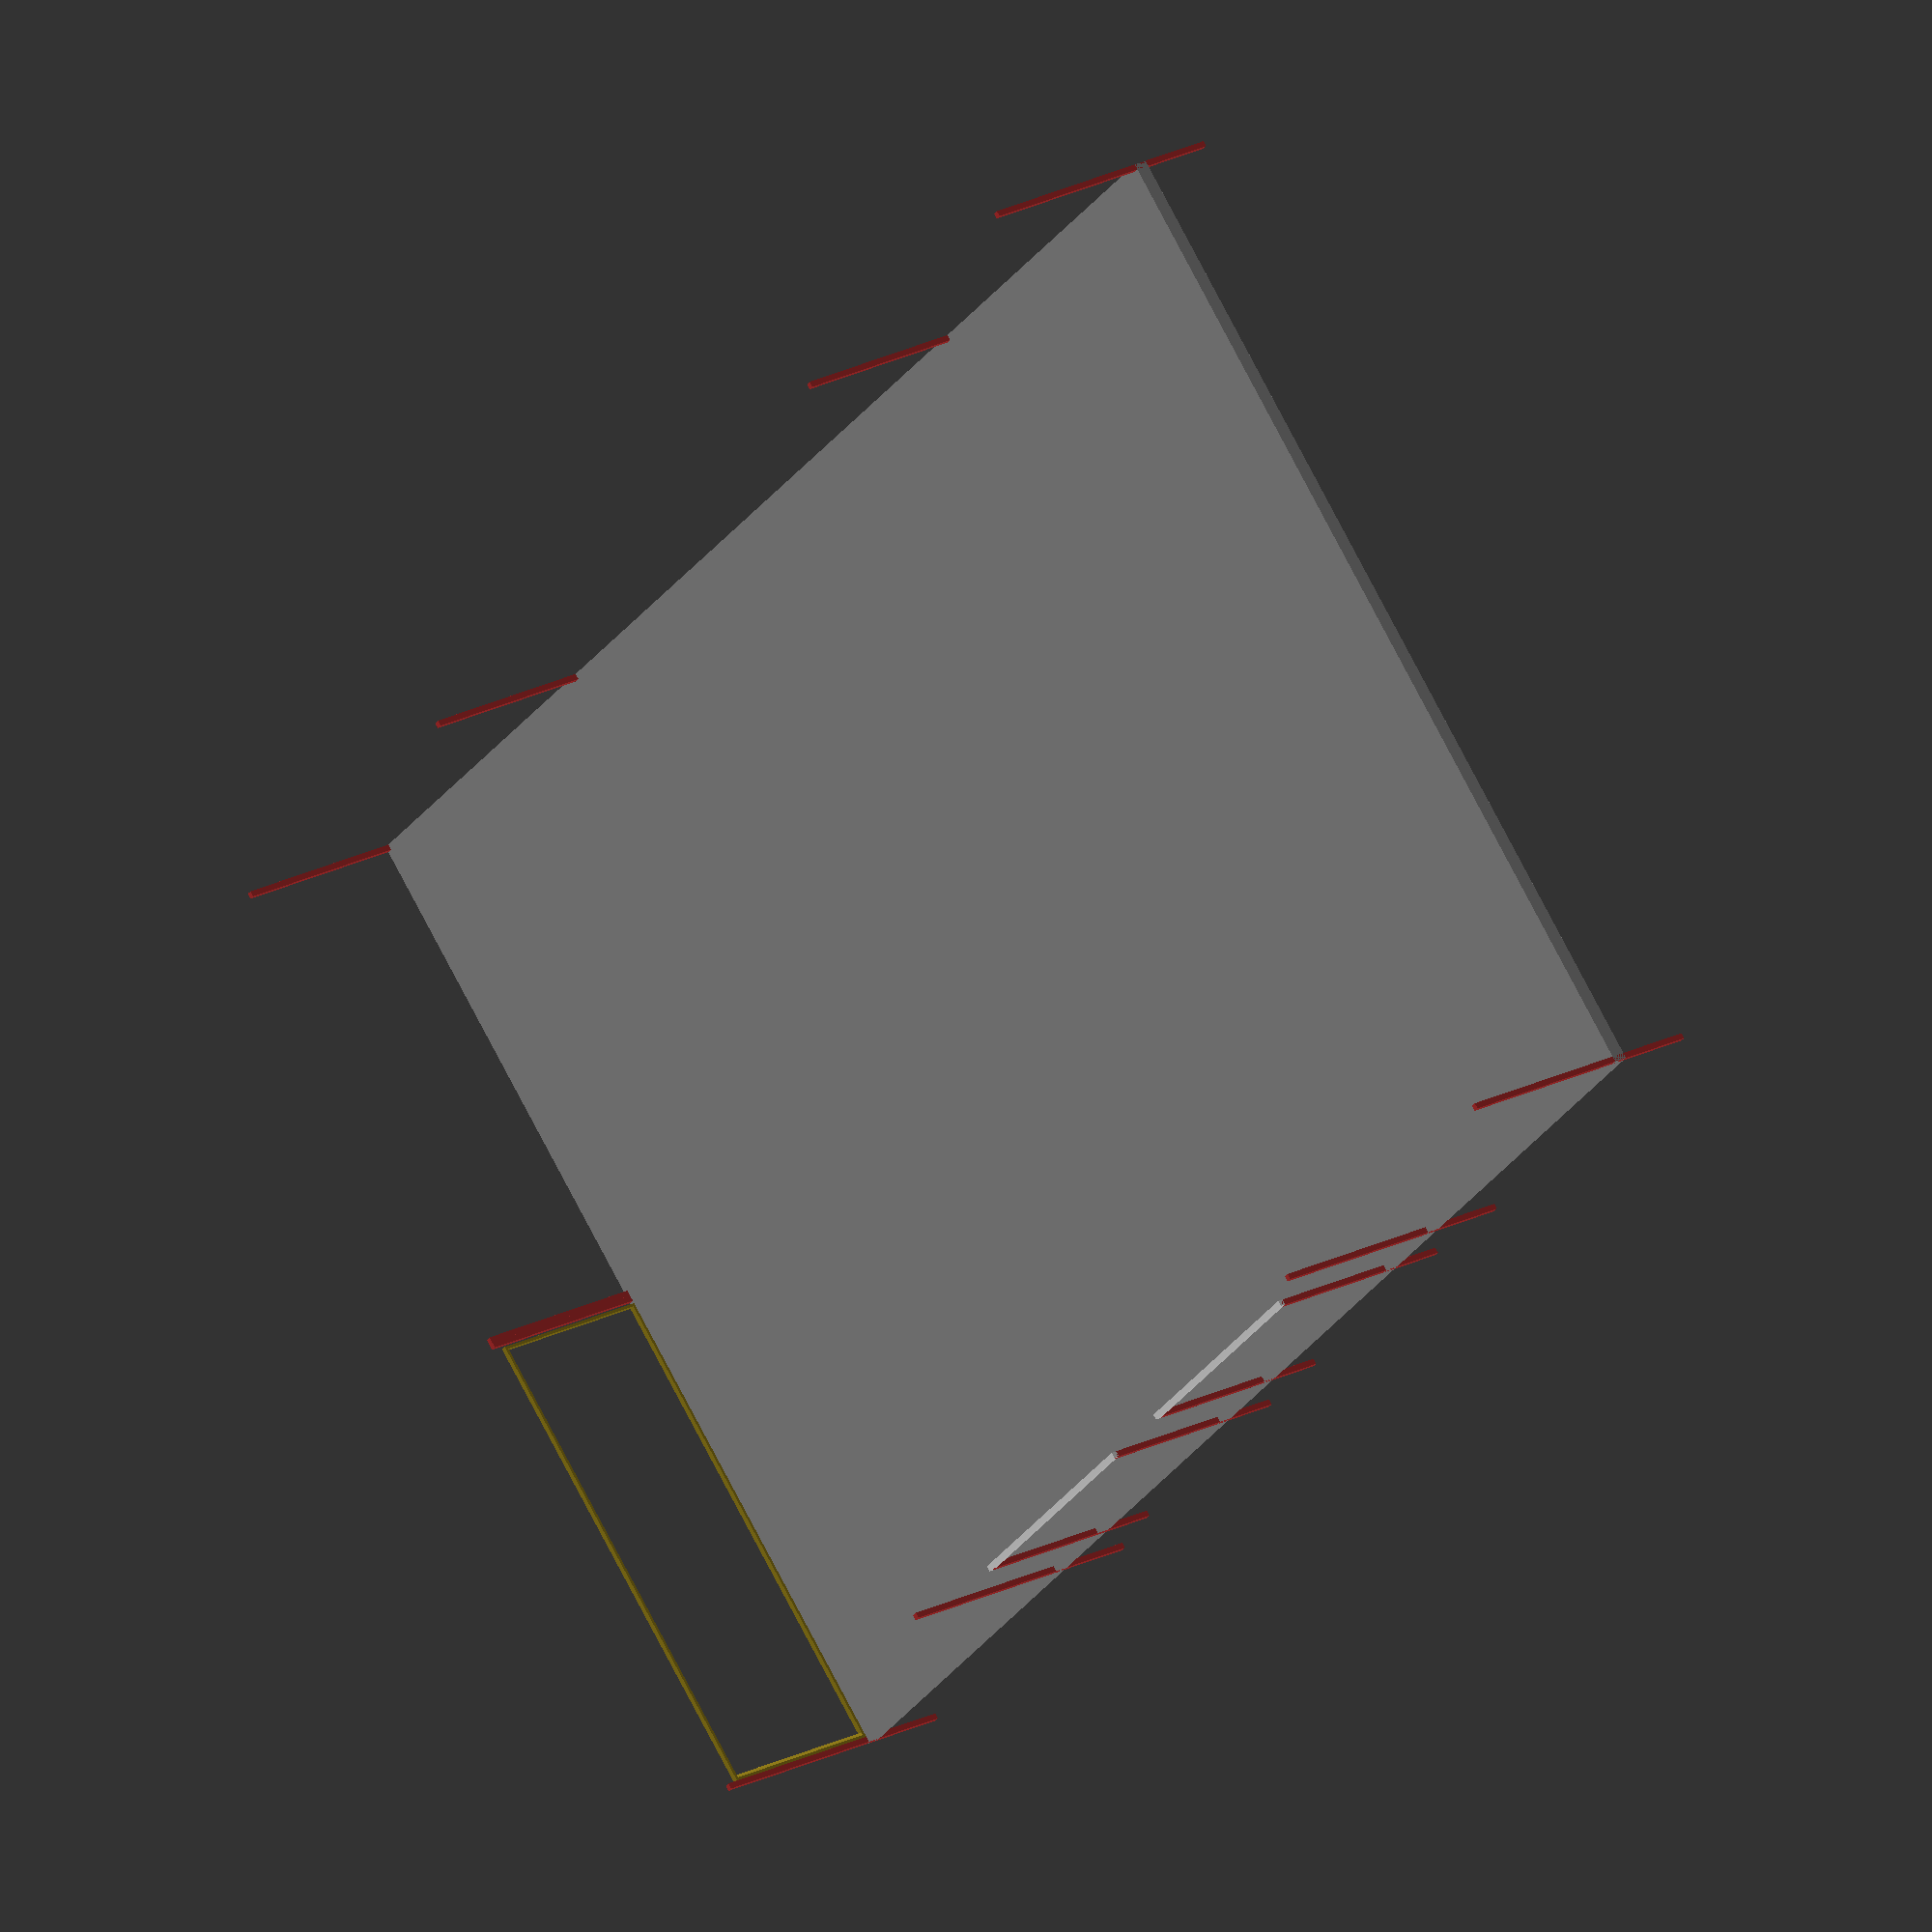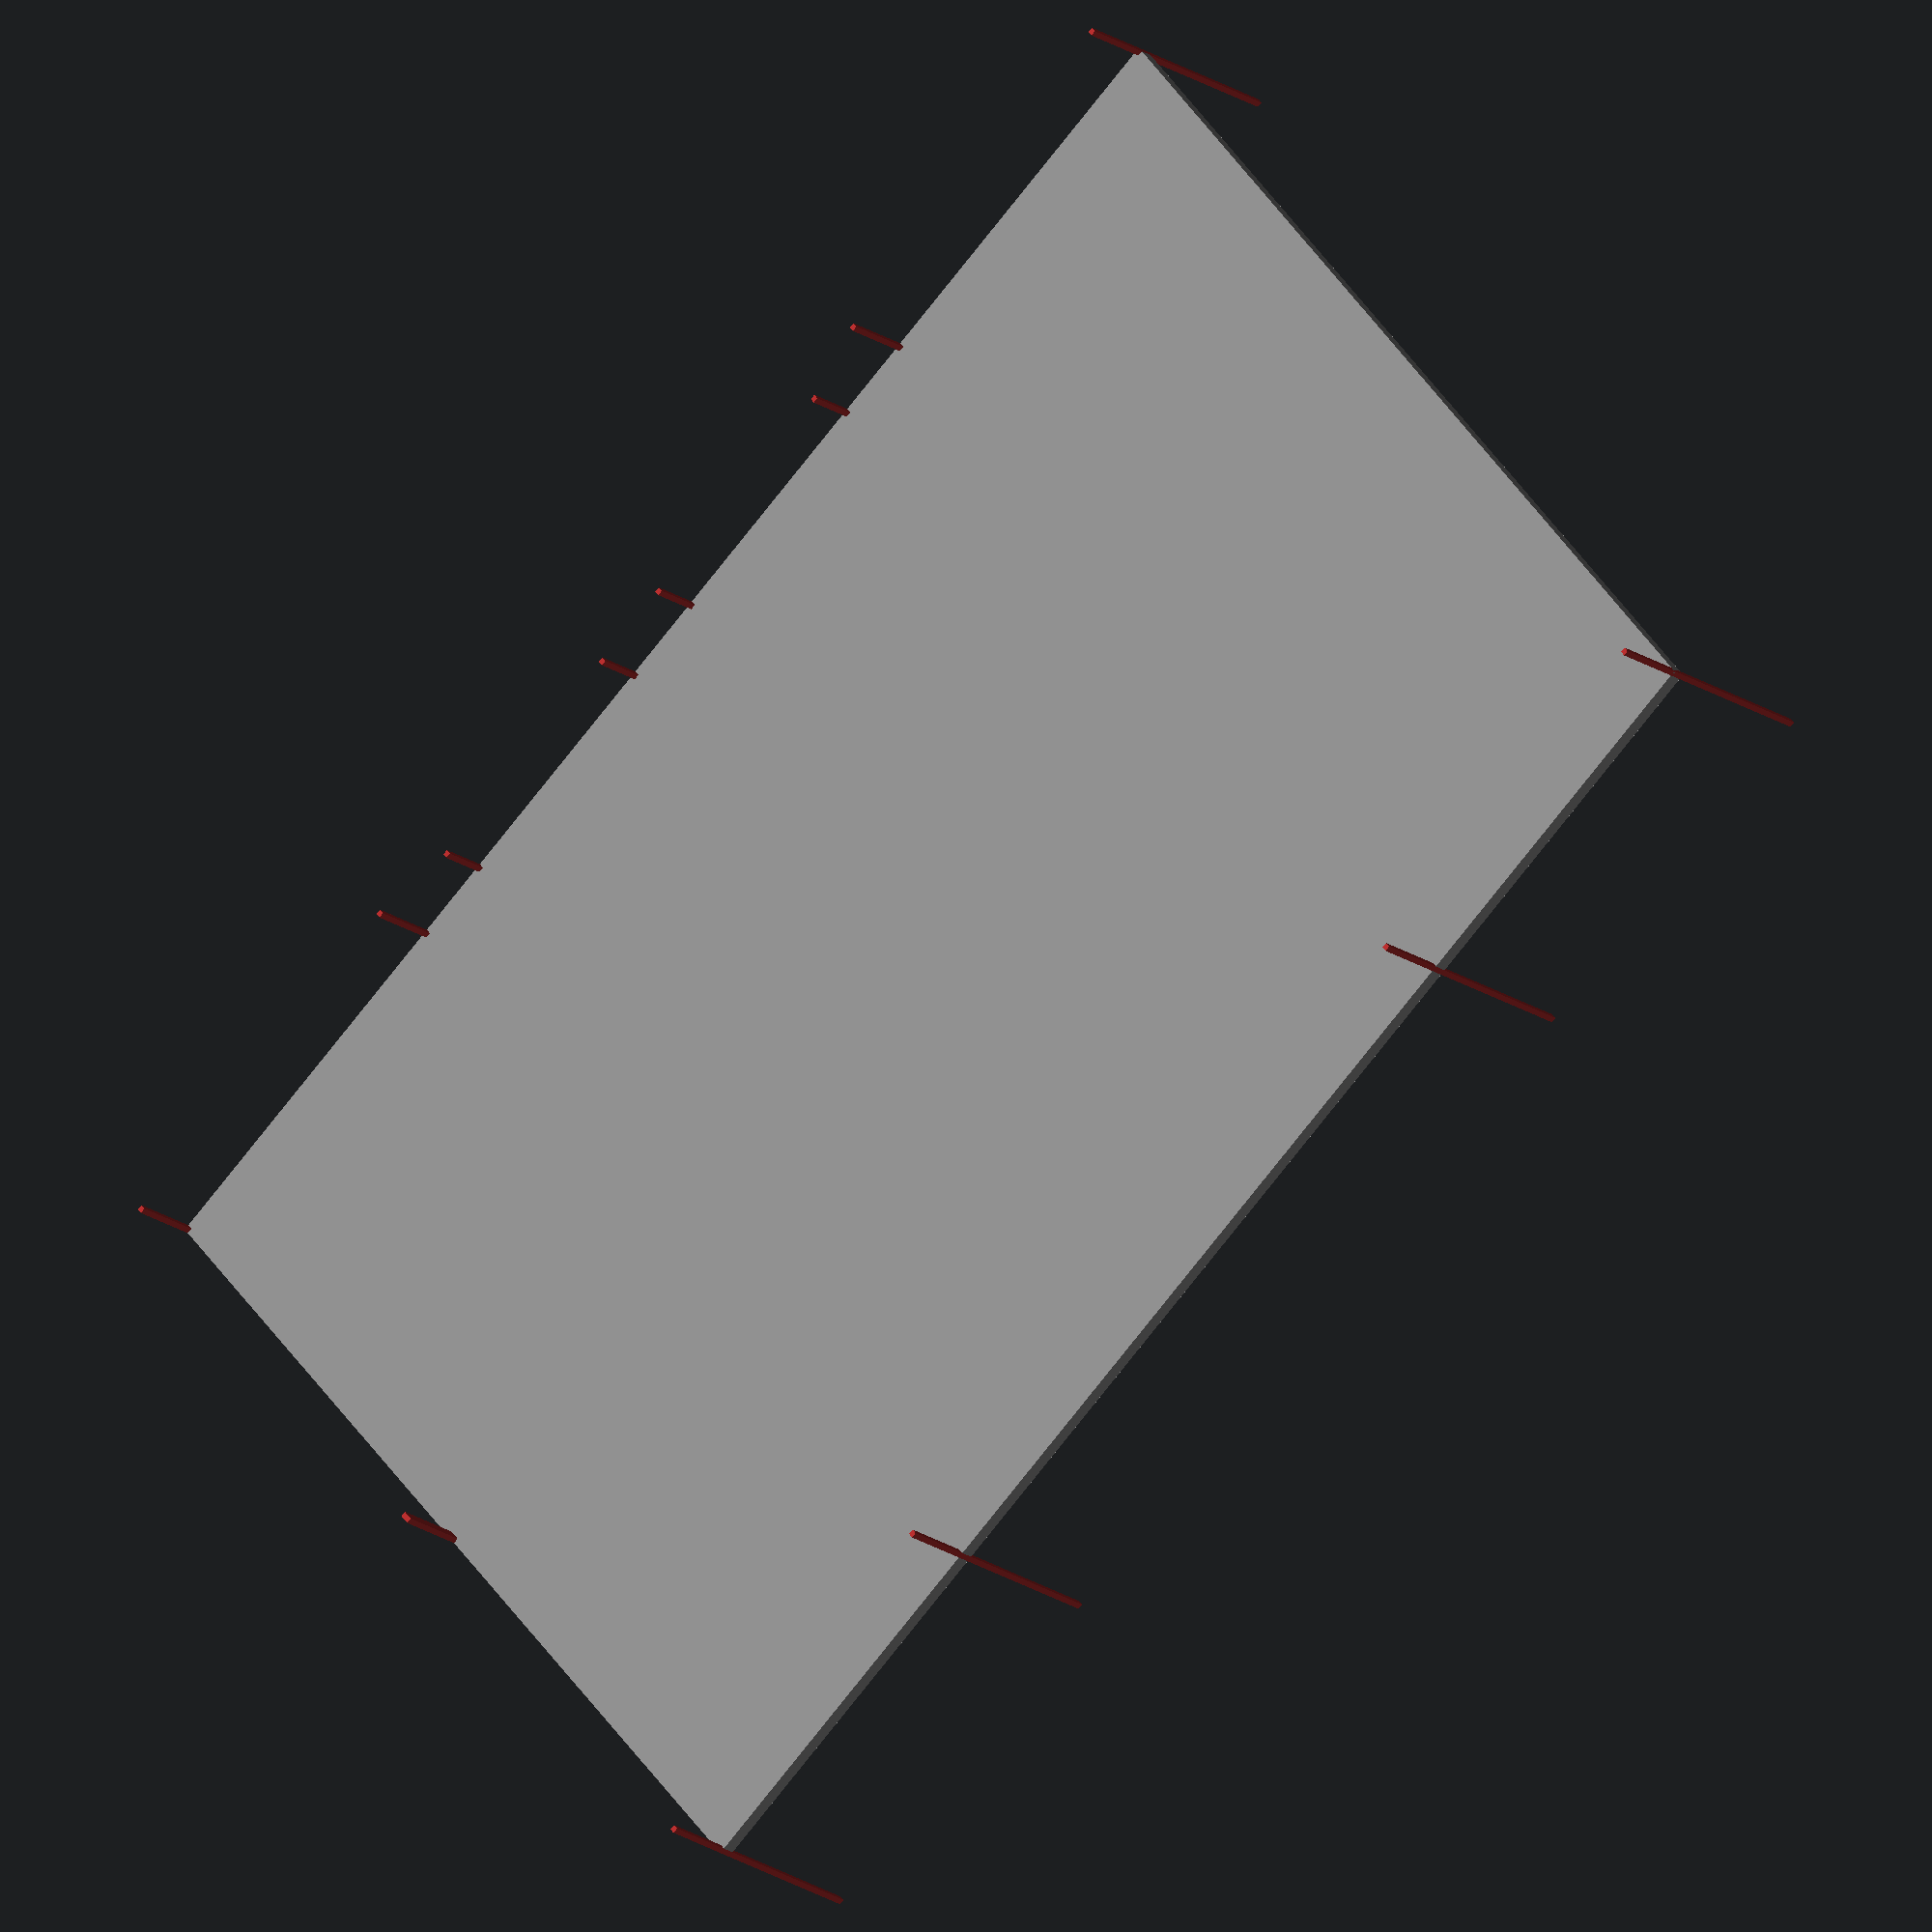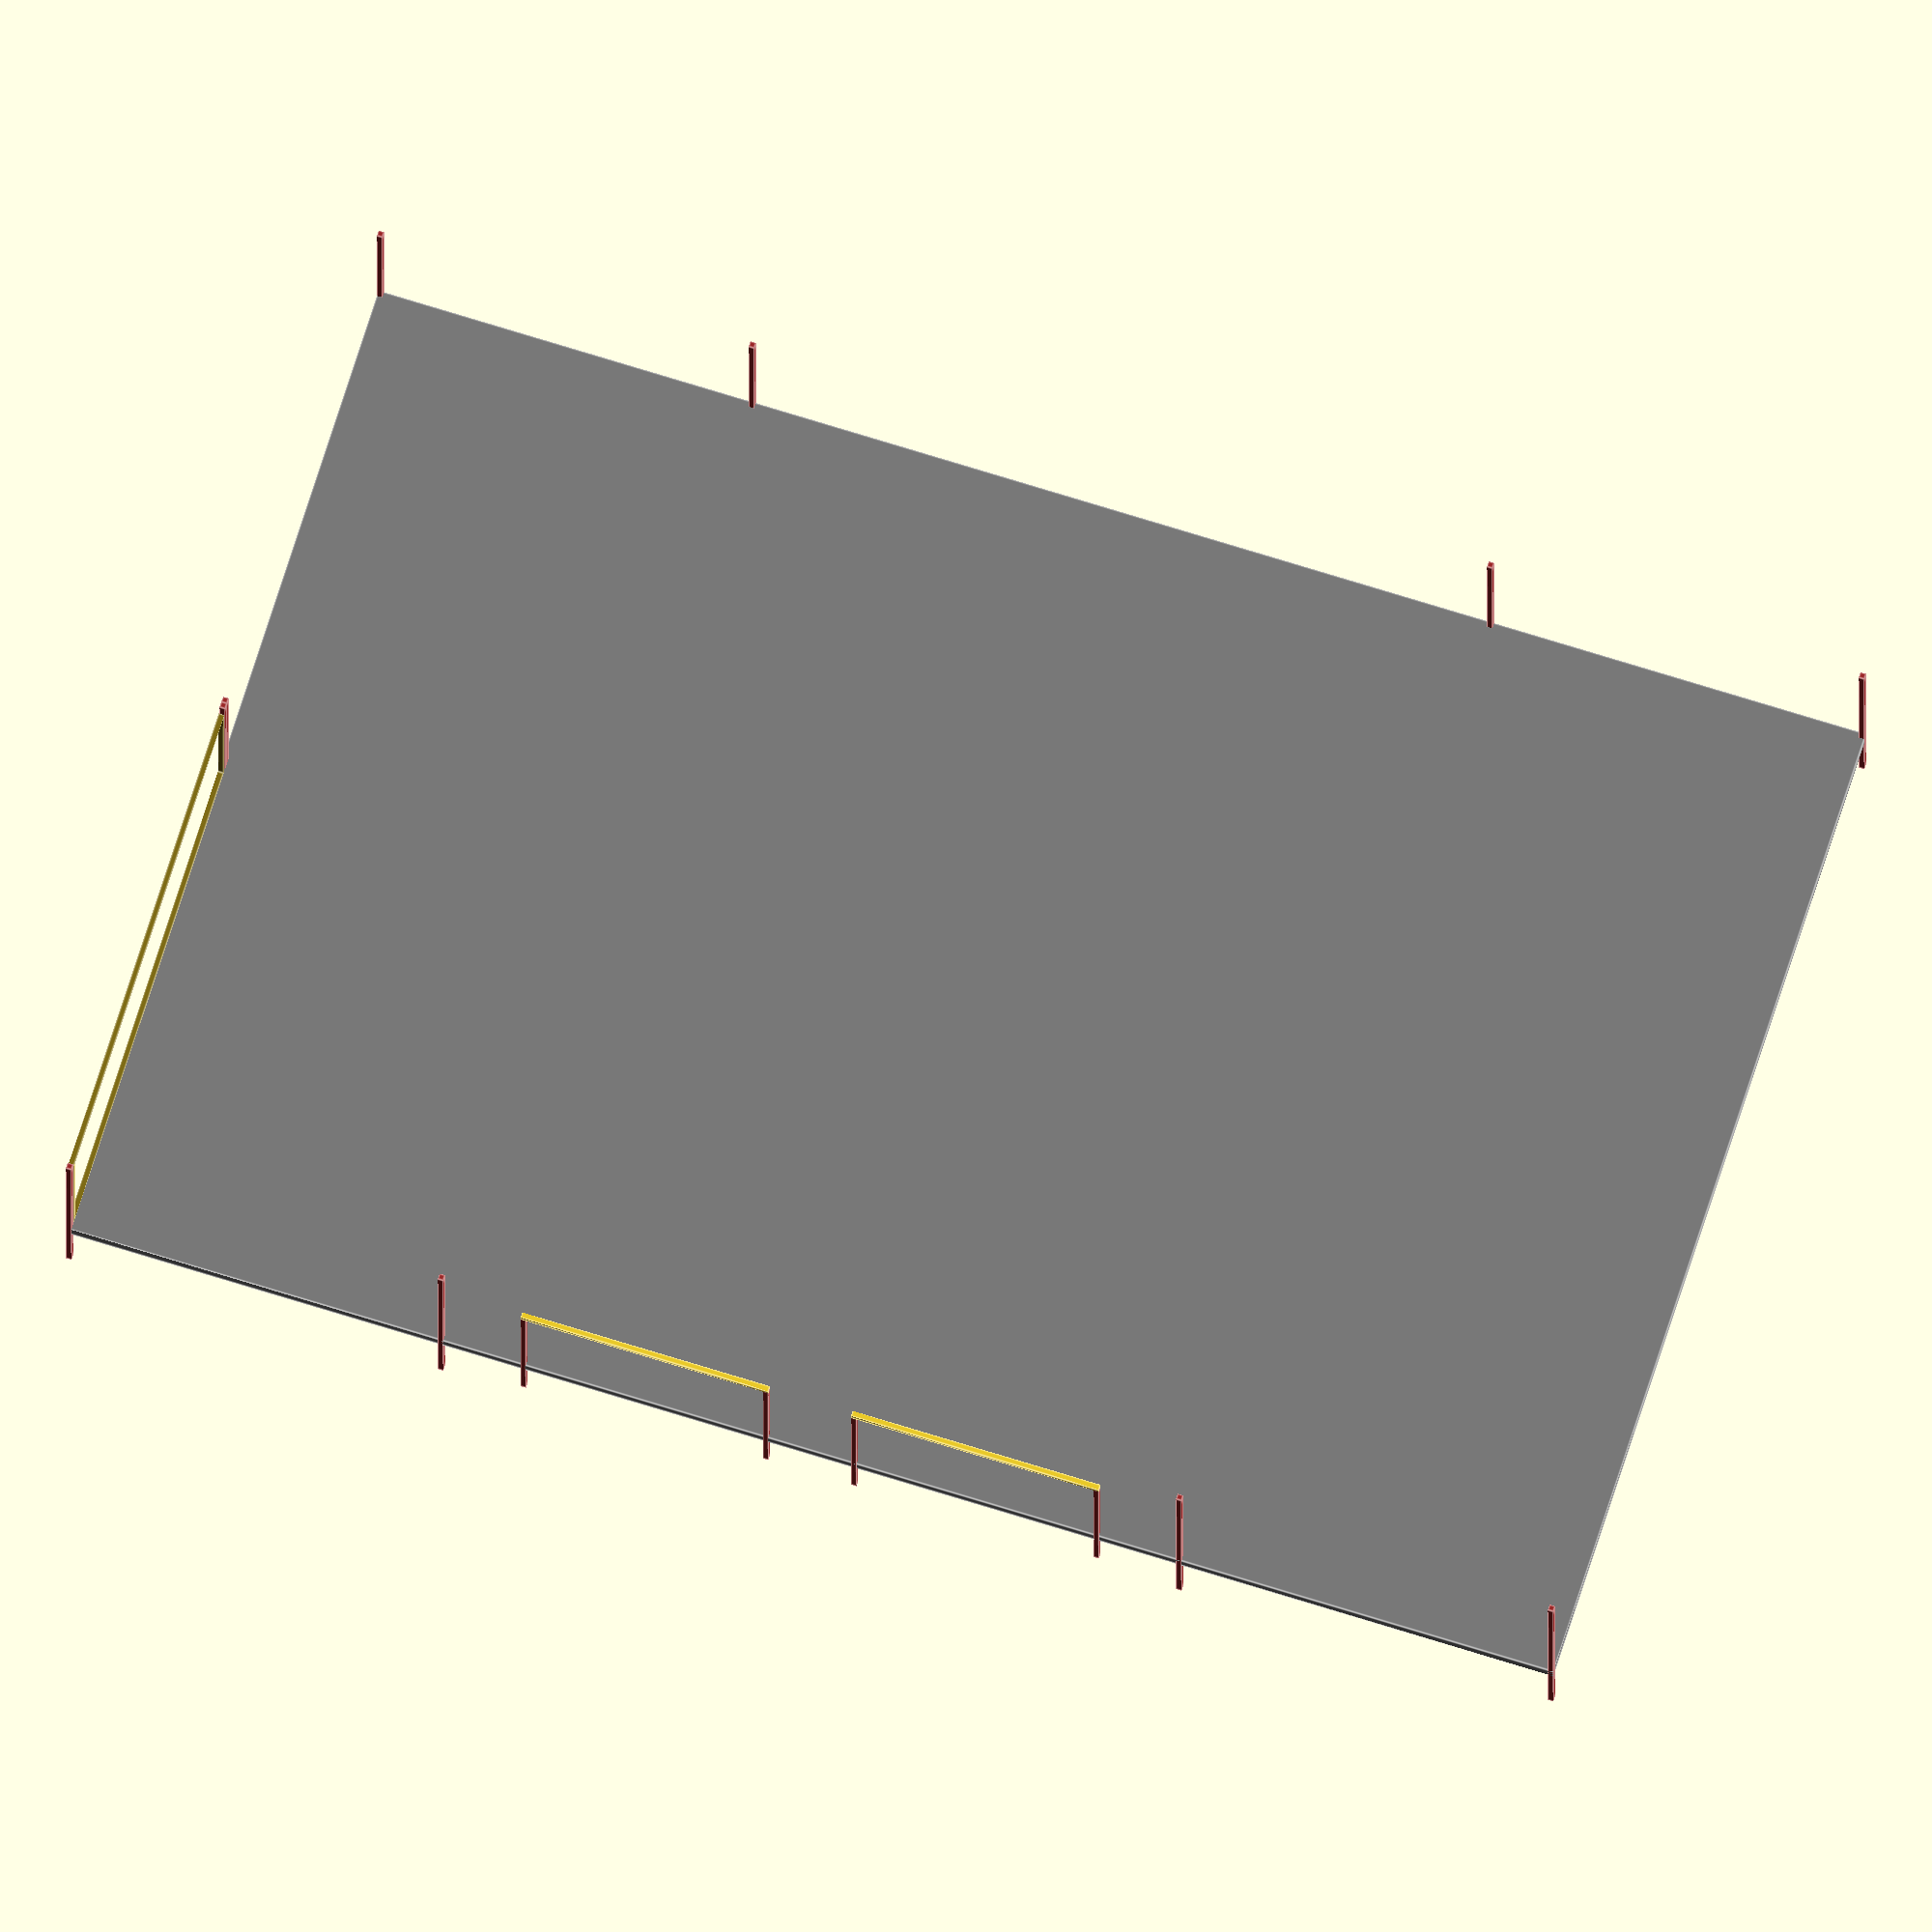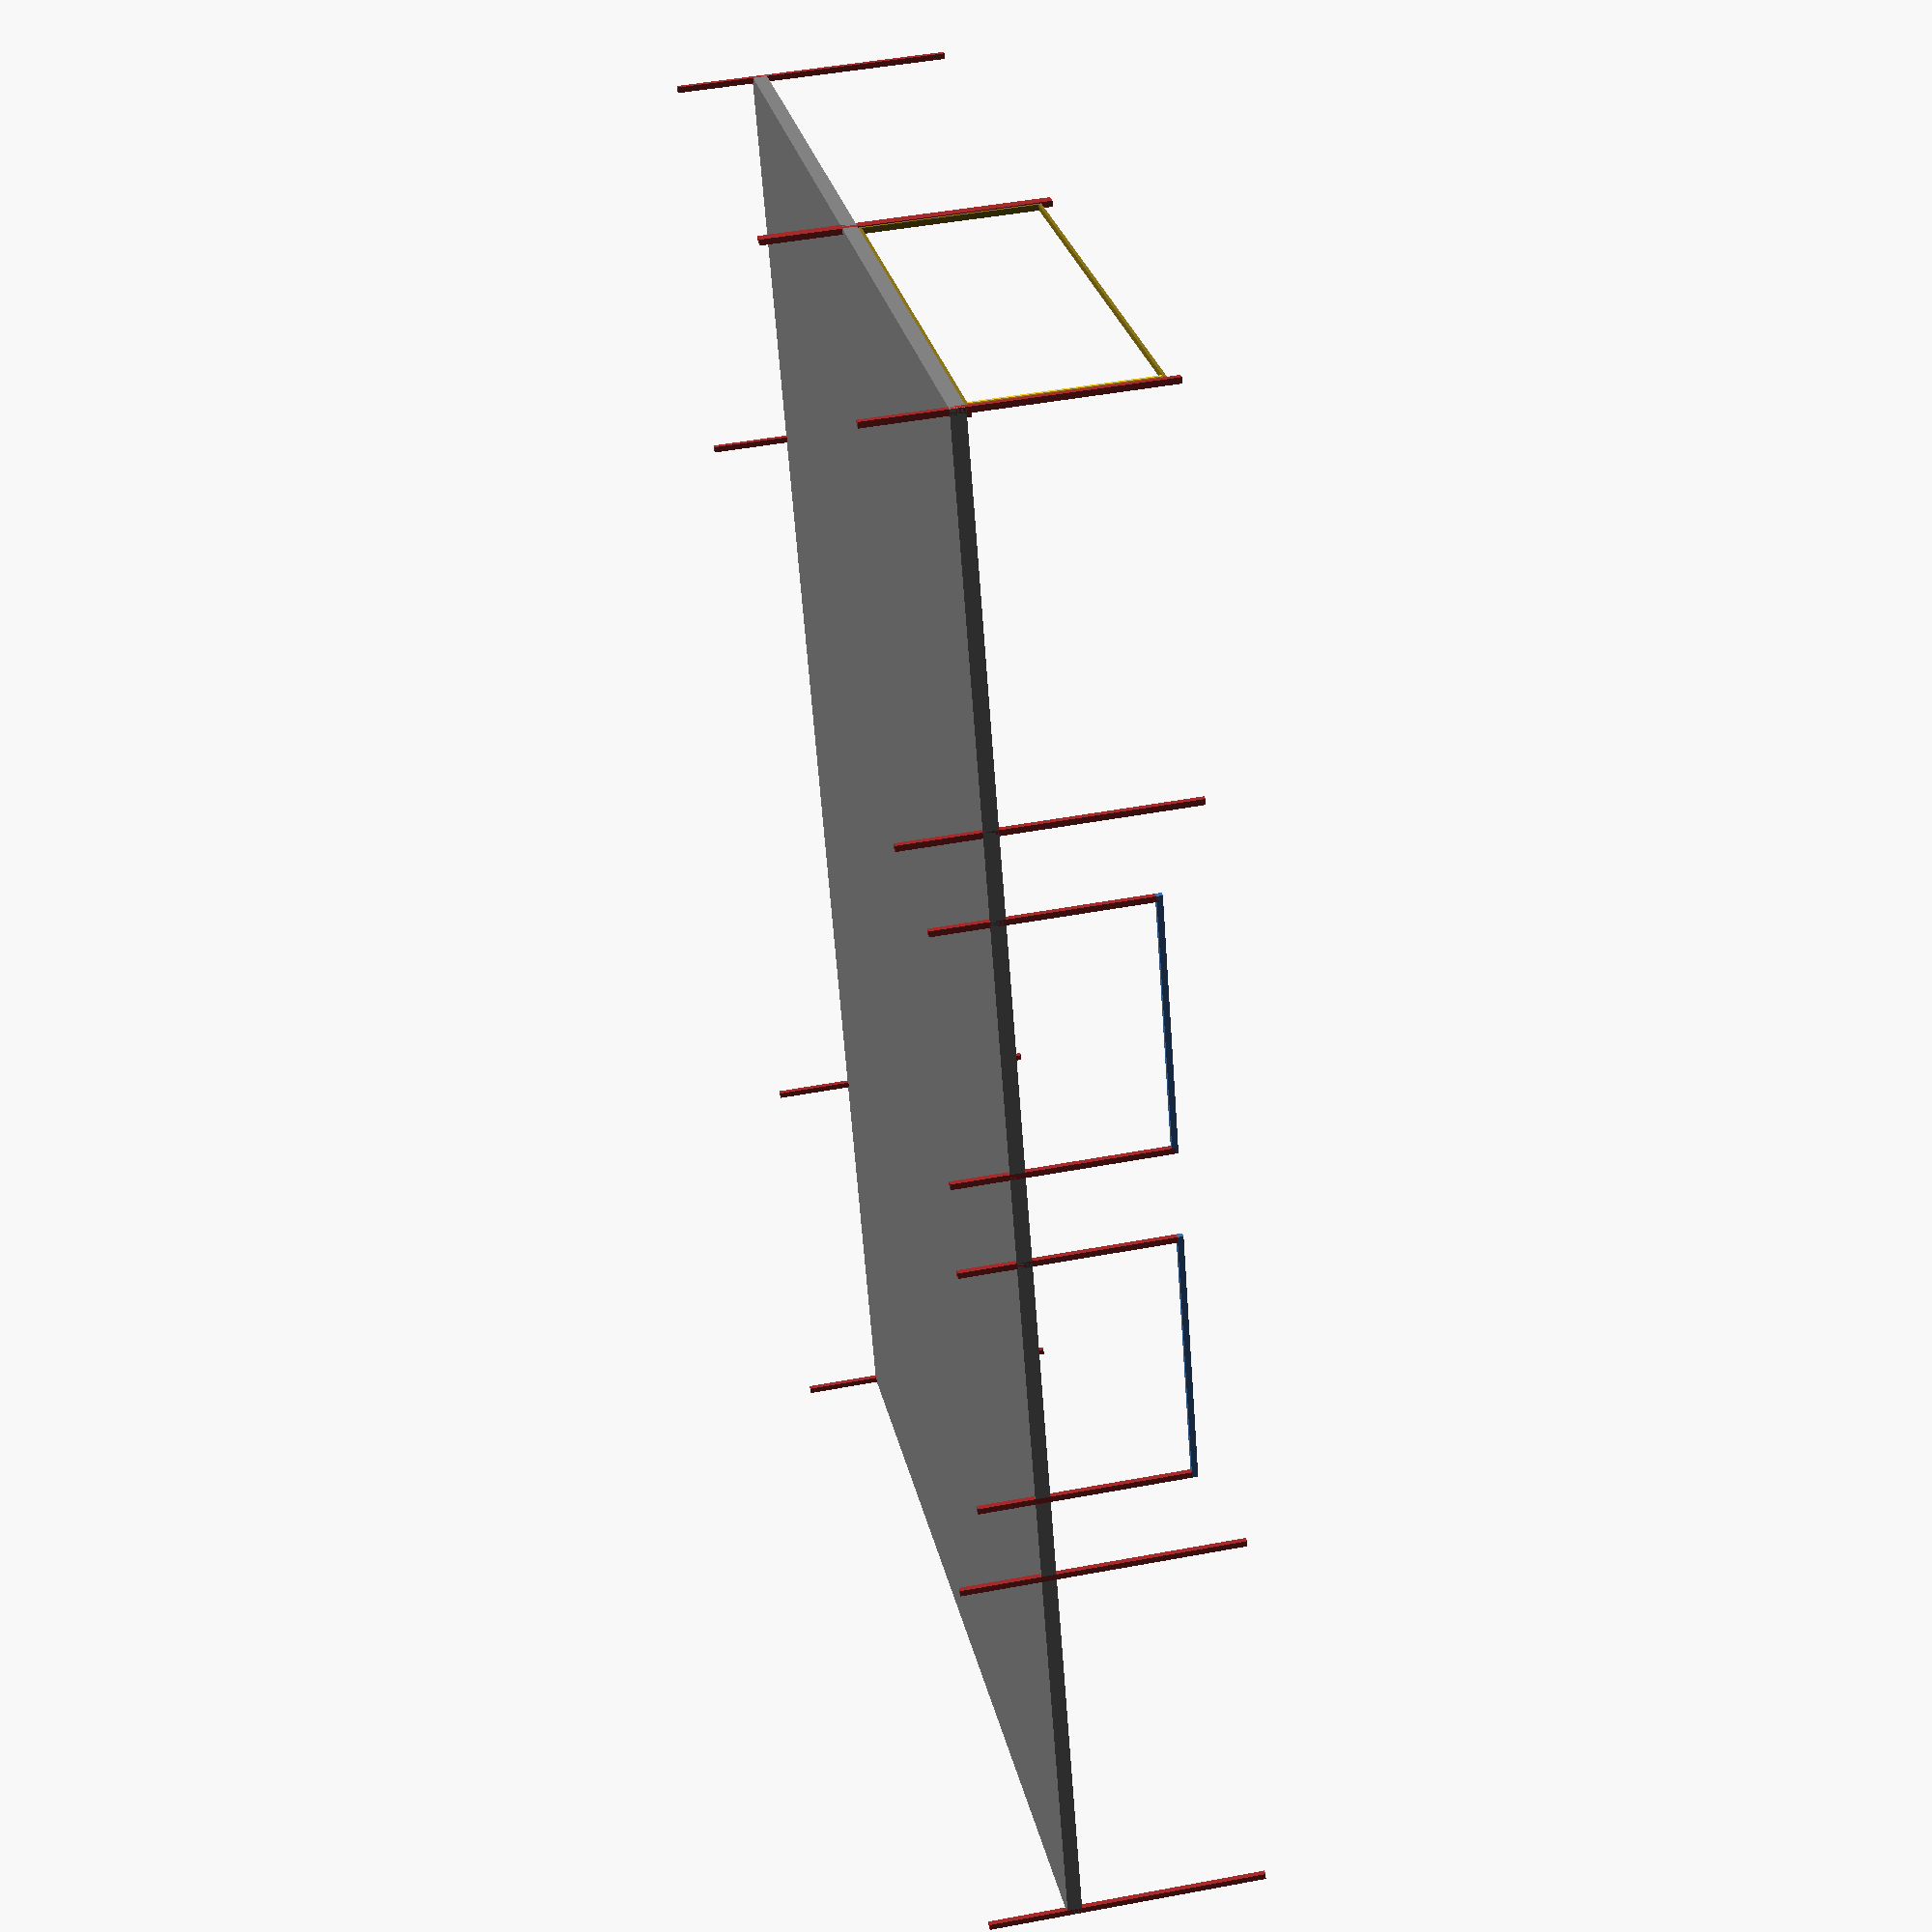
<openscad>

function ft(x) = x*12;
function yd(x) = ft(x)*3;
function in(x) = x;
function cc(x) = x/255;
// foundation dimensions  
FOUNDATION_X = yd(30);
FOUNDATION_Y = yd(20);
FOUNDATION_Z = in(10); 

module vertical_support_beam (l) {
  color("Brown")
  translate([0,0,-1*l/3])
    cube([in(4),in(4),l]);
}

module two_by_four(height) {
  cube([2,4,height]);   
}

module foundation(l,w,h) {
  color("Grey")
  translate([0,0,-1*h])
  cube([l,w,h]);
}

module four_corner_support(x,y,z) {
  for (i=[0:1]) {
    for (j=[0:1]) {
      translate([
        i* (x - in(4)),
        j* (y - in(4)),
        0
      ]) 
      vertical_support_beam(z);
    }
  }   
}

module wall( length, height, depth, intv) {
  color([cc(135), cc(115), cc(23)])
  difference () {
    cube([length, depth, height]);
    translate([2,-0.1,2])
    cube([length - 4, depth+0.2, height - 4]);    
  }
  color([cc(235), cc(200), cc(42)])
    translate([2,0,2])
    two_by_four(height-4);
  
  // 16 has more options 
  interval = (
    (length % 12 == 0)
    || (length % 12 == 4)
    || (length % 12 == 8)
  ) ? 16 : 1000000;
    
  //for(i=[2:intv:length-4]){
  //  color([cc(235), cc(200), cc(42)])
  //  translate([i,0,2])
  //  cube([2,4,height-4]);   
  //}
}

module room( x, y, z) {
//not working -- needs revision 
  for(i=[0:1]){
    for(j=[0:1]){
      wall_length = i!=j ? y : x;
      rotation  = abs(i-j)*90;
      translate([
          0, // i* (x - in(4)),
          j* (y - in(4)),
          0  
        ])
        rotate([0,0,rotation])
        
        translate([in(4),0,0])
        wall( wall_length, z, in(4) );
    }
  }   
}


module doorway(width, height) { 
  vertical_support_beam(height);
  translate([width-4,0,0])
    vertical_support_beam(height);
  
  translate([0,0,height - (height/3) -2])
  cube([width,4,4]);
}

module barn () { 
  // foundation 
  foundation(yd(30),yd(20),in(10));

  // corner supports 
  four_corner_support(FOUNDATION_X, FOUNDATION_Y, ft(16));

  // garage
  garage_x_offset = yd((30-15)/2);
  garage_x = yd(15); 
  translate([garage_x_offset,0,0])
    four_corner_support(garage_x,FOUNDATION_Y, ft(16));
  
  // garage bay 1
  translate([garage_x_offset + yd(5/3),0,0])
    doorway(yd(5), ft(12));
  
  // garage bay 2
  translate([garage_x_offset + yd(5/3)*2 + yd(5),0,0])
    doorway(yd(5), ft(12)); 

  // walls 
  translate([in(4),in(4),0])
  rotate([0,0,90])
    wall(yd(10) - in(12), ft(10), in(4), 18);
  
  translate([0,yd(10) - in(6),0])
    vertical_support_beam(ft(16));
  translate([0,in(4) + yd(10) - in(6), 0])
    vertical_support_beam(ft(16));
    

}

barn();
</openscad>
<views>
elev=337.7 azim=316.1 roll=48.2 proj=o view=wireframe
elev=198.8 azim=40.1 roll=323.1 proj=o view=wireframe
elev=19.0 azim=17.5 roll=0.0 proj=o view=edges
elev=133.4 azim=290.3 roll=282.1 proj=p view=solid
</views>
